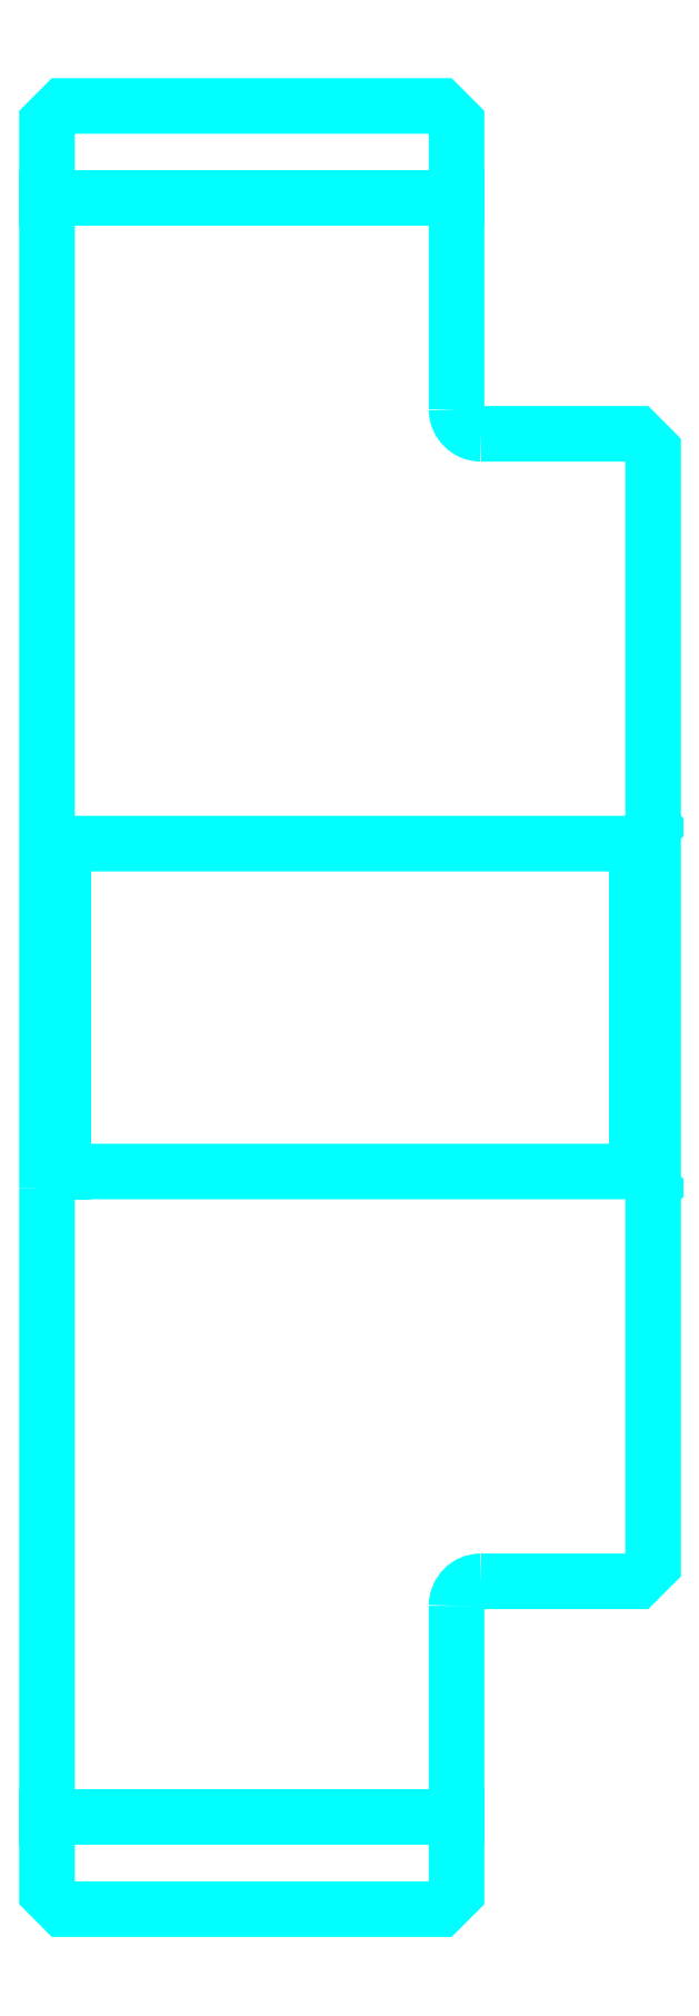
<metadata>
{"format":"dxf","ext":"dxf","renderer":"ezdxf+matplotlib","layout":"modelspace","background":"white","min_lineweight":24,"dpi":150}
</metadata>
<code>
0
SECTION
2
ENTITIES
0
LINE
8
0
10
188.4
20
239
30
0
11
213.4
21
239
31
0
0
LINE
8
0
10
188.4
20
140.2
30
0
11
213.4
21
140.2
31
0
0
LINE
8
0
10
224.4
20
179.6
30
0
11
225.4
21
178.6
31
0
0
LINE
8
0
10
224.4
20
199.6
30
0
11
225.4
21
200.6
31
0
0
LINE
8
0
10
189.4
20
199.6
30
0
11
189.4
21
179.6
31
0
0
POLYLINE
8
0
66
1
10
0
20
0
30
0
70
2
0
VERTEX
8
0
10
188.4
20
178.6
30
0
70
0
0
VERTEX
8
0
10
189.4
20
179.6
30
0
70
0
0
VERTEX
8
0
10
224.4
20
179.6
30
0
70
0
0
VERTEX
8
0
10
224.4
20
199.6
30
0
70
0
0
VERTEX
8
0
10
189.4
20
199.6
30
0
70
0
0
VERTEX
8
0
10
188.4
20
200.6
30
0
70
0
0
SEQEND
8
0
0
ARC
8
0
10
214.9
20
226.1
30
0
40
1.5
50
180
51
270
0
ARC
8
0
10
214.9
20
153.1
30
0
40
1.5
50
90
51
180
0
POLYLINE
8
0
66
1
10
0
20
0
30
0
70
2
0
VERTEX
8
0
10
188.4
20
178.6
30
0
70
0
0
VERTEX
8
0
10
188.4
20
135.6
30
0
70
0
0
VERTEX
8
0
10
189.4
20
134.6
30
0
70
0
0
VERTEX
8
0
10
212.4
20
134.6
30
0
70
0
0
VERTEX
8
0
10
213.4
20
135.6
30
0
70
0
0
VERTEX
8
0
10
213.4
20
153.1
30
0
70
0
0
SEQEND
8
0
0
POLYLINE
8
0
66
1
10
0
20
0
30
0
70
2
0
VERTEX
8
0
10
214.9
20
154.6
30
0
70
0
0
VERTEX
8
0
10
224.4
20
154.6
30
0
70
0
0
VERTEX
8
0
10
225.4
20
155.6
30
0
70
0
0
VERTEX
8
0
10
225.4
20
223.6
30
0
70
0
0
VERTEX
8
0
10
224.4
20
224.6
30
0
70
0
0
VERTEX
8
0
10
214.9
20
224.6
30
0
70
0
0
SEQEND
8
0
0
POLYLINE
8
0
66
1
10
0
20
0
30
0
70
2
0
VERTEX
8
0
10
213.4
20
226.1
30
0
70
0
0
VERTEX
8
0
10
213.4
20
243.6
30
0
70
0
0
VERTEX
8
0
10
212.4
20
244.6
30
0
70
0
0
VERTEX
8
0
10
189.4
20
244.6
30
0
70
0
0
VERTEX
8
0
10
188.4
20
243.6
30
0
70
0
0
VERTEX
8
0
10
188.4
20
178.6
30
0
70
0
0
SEQEND
8
0
0
ENDSEC
0
EOF

</code>
